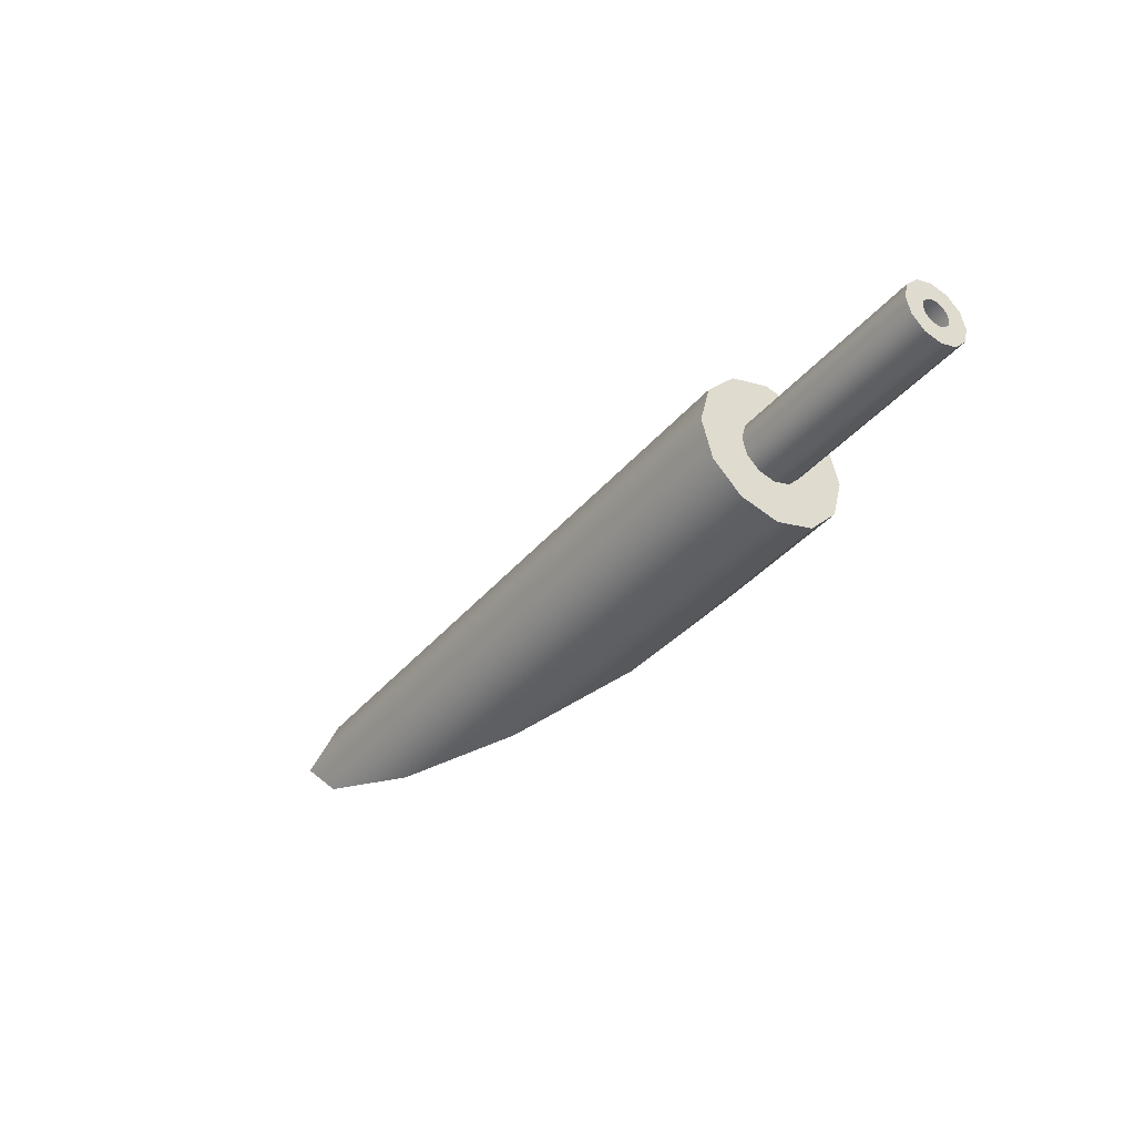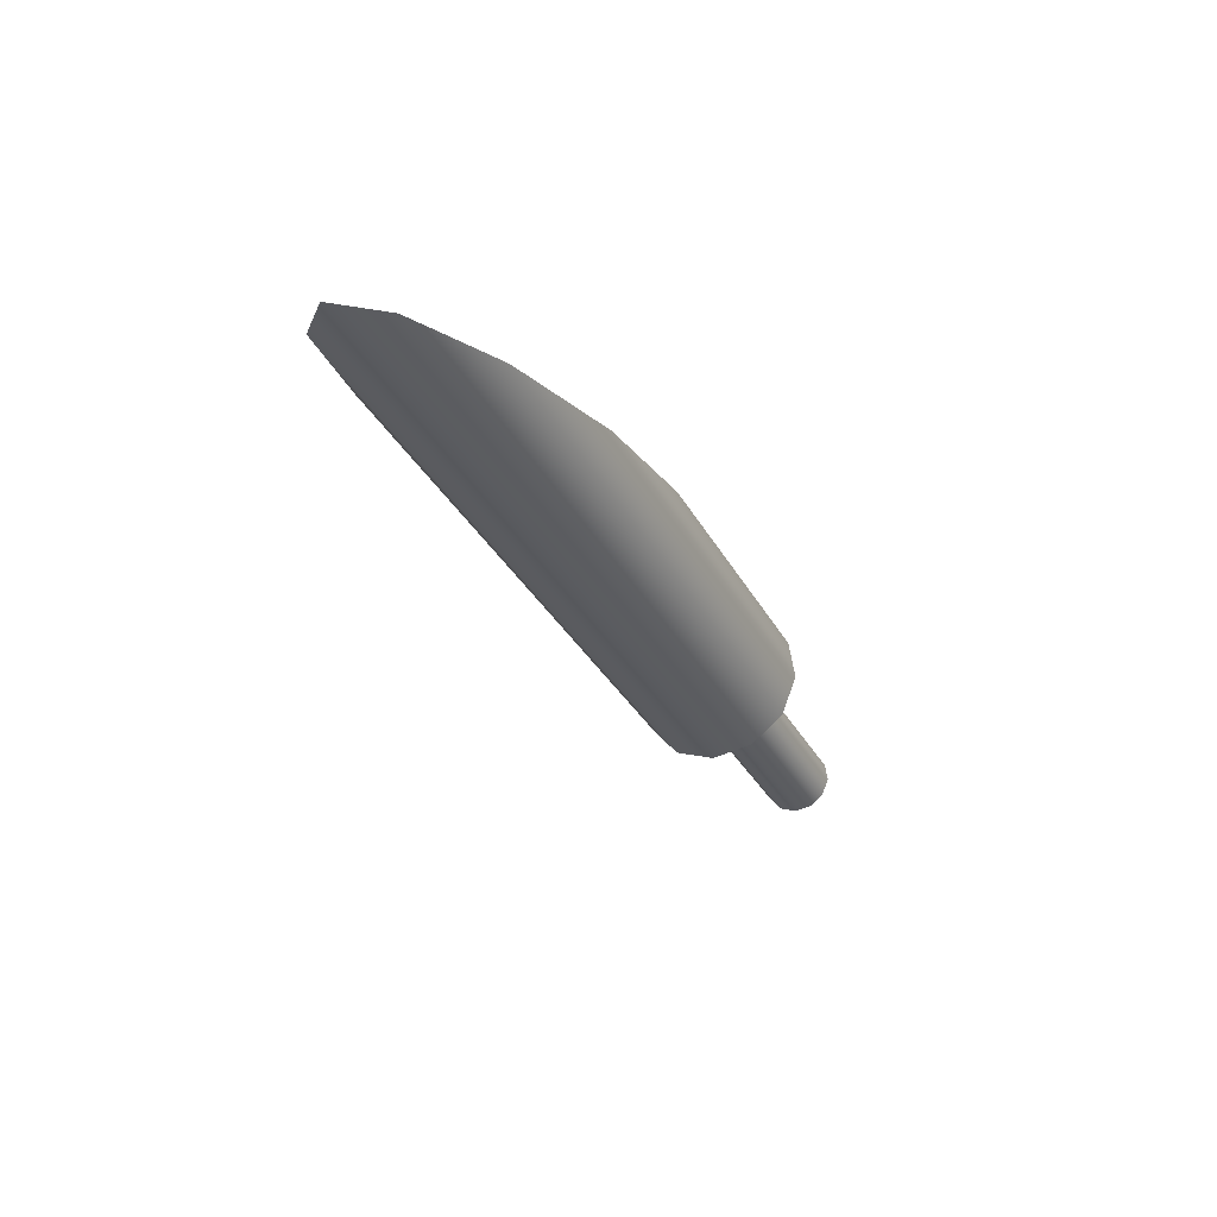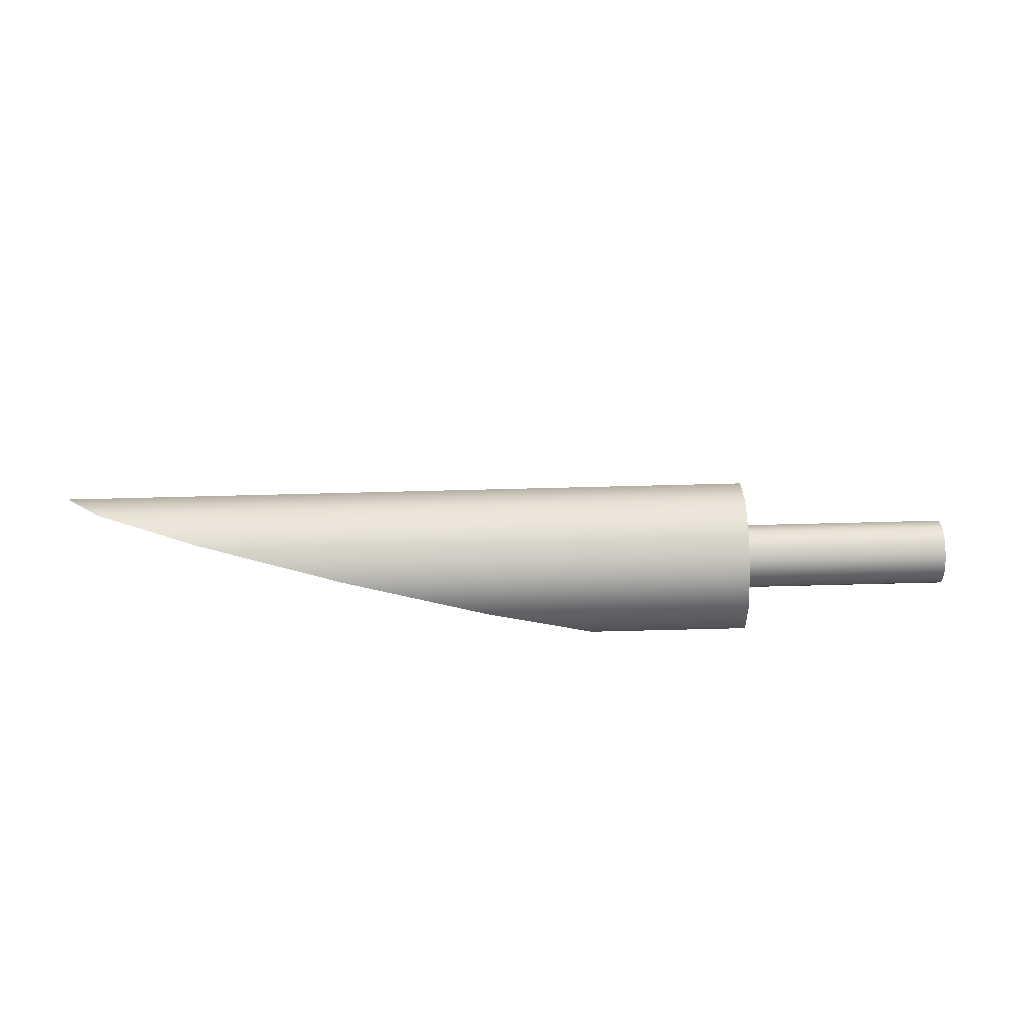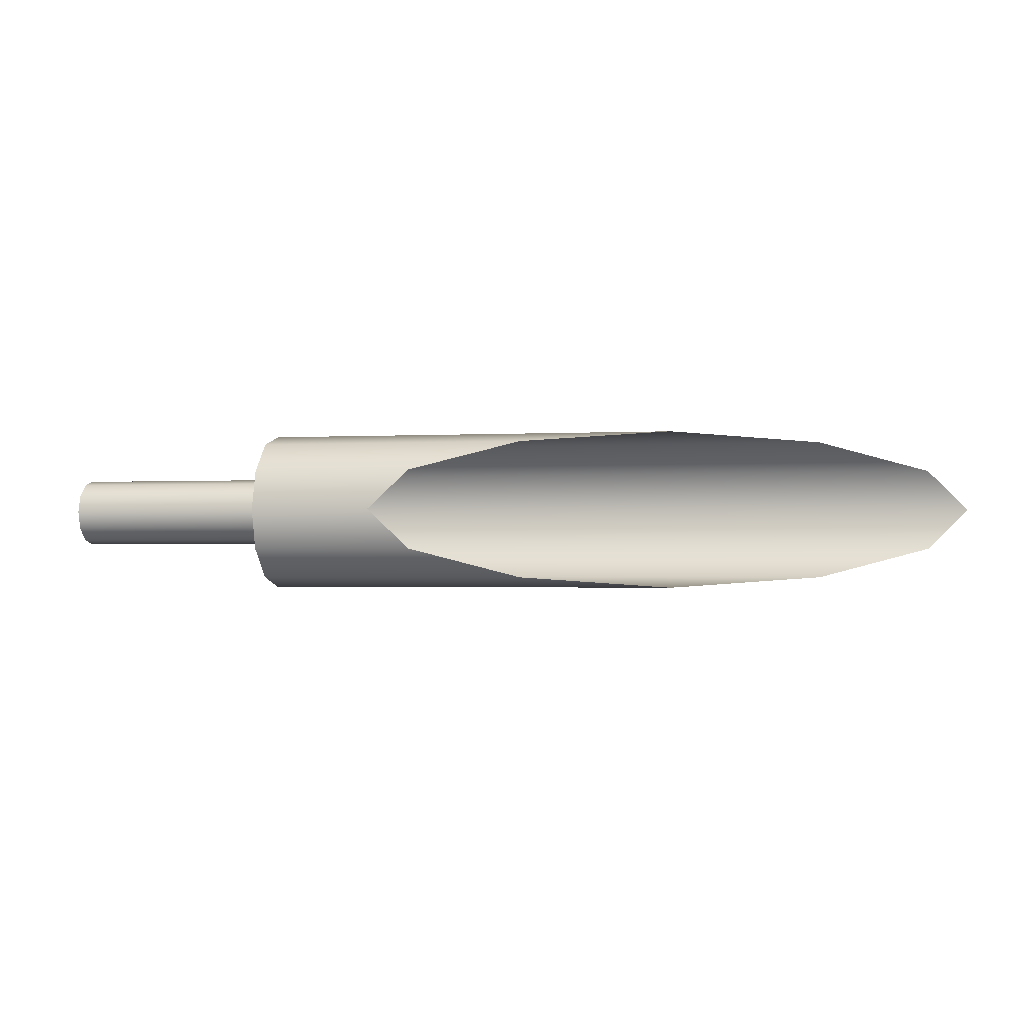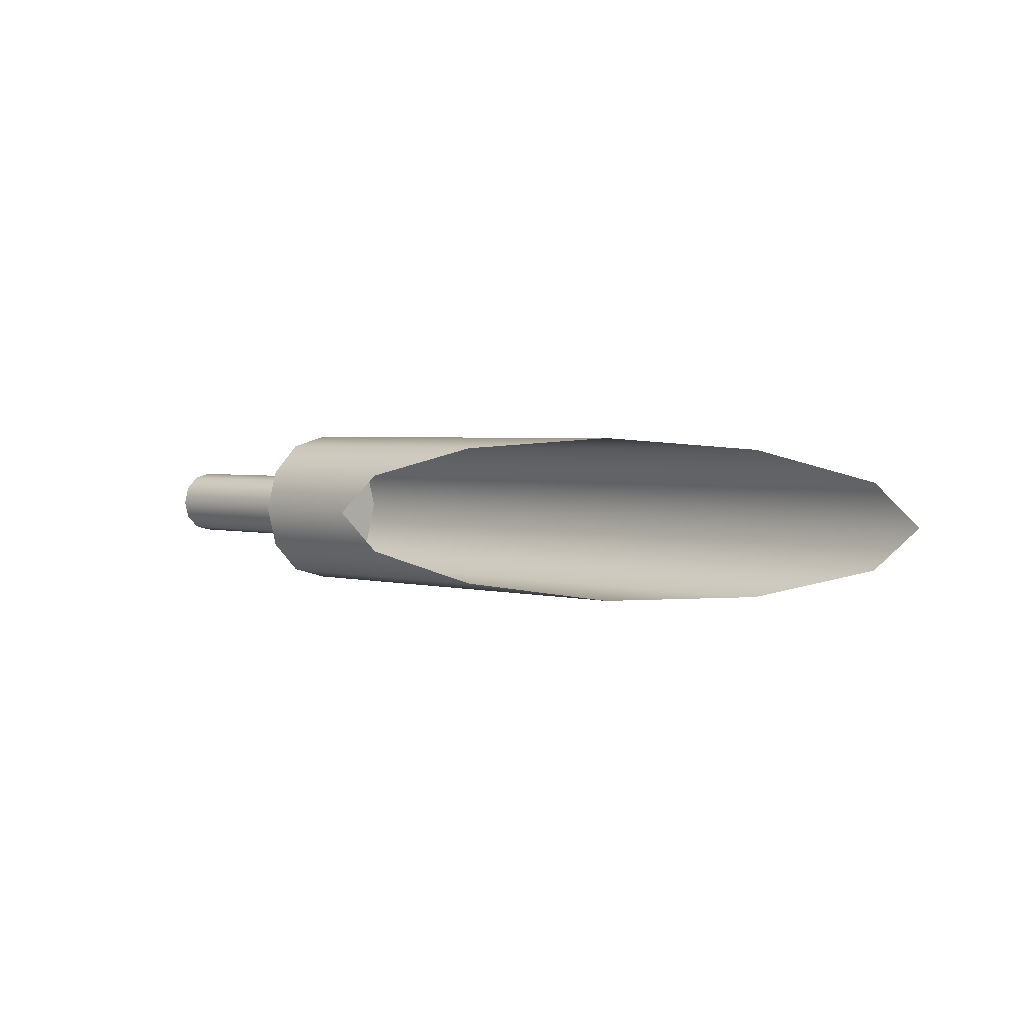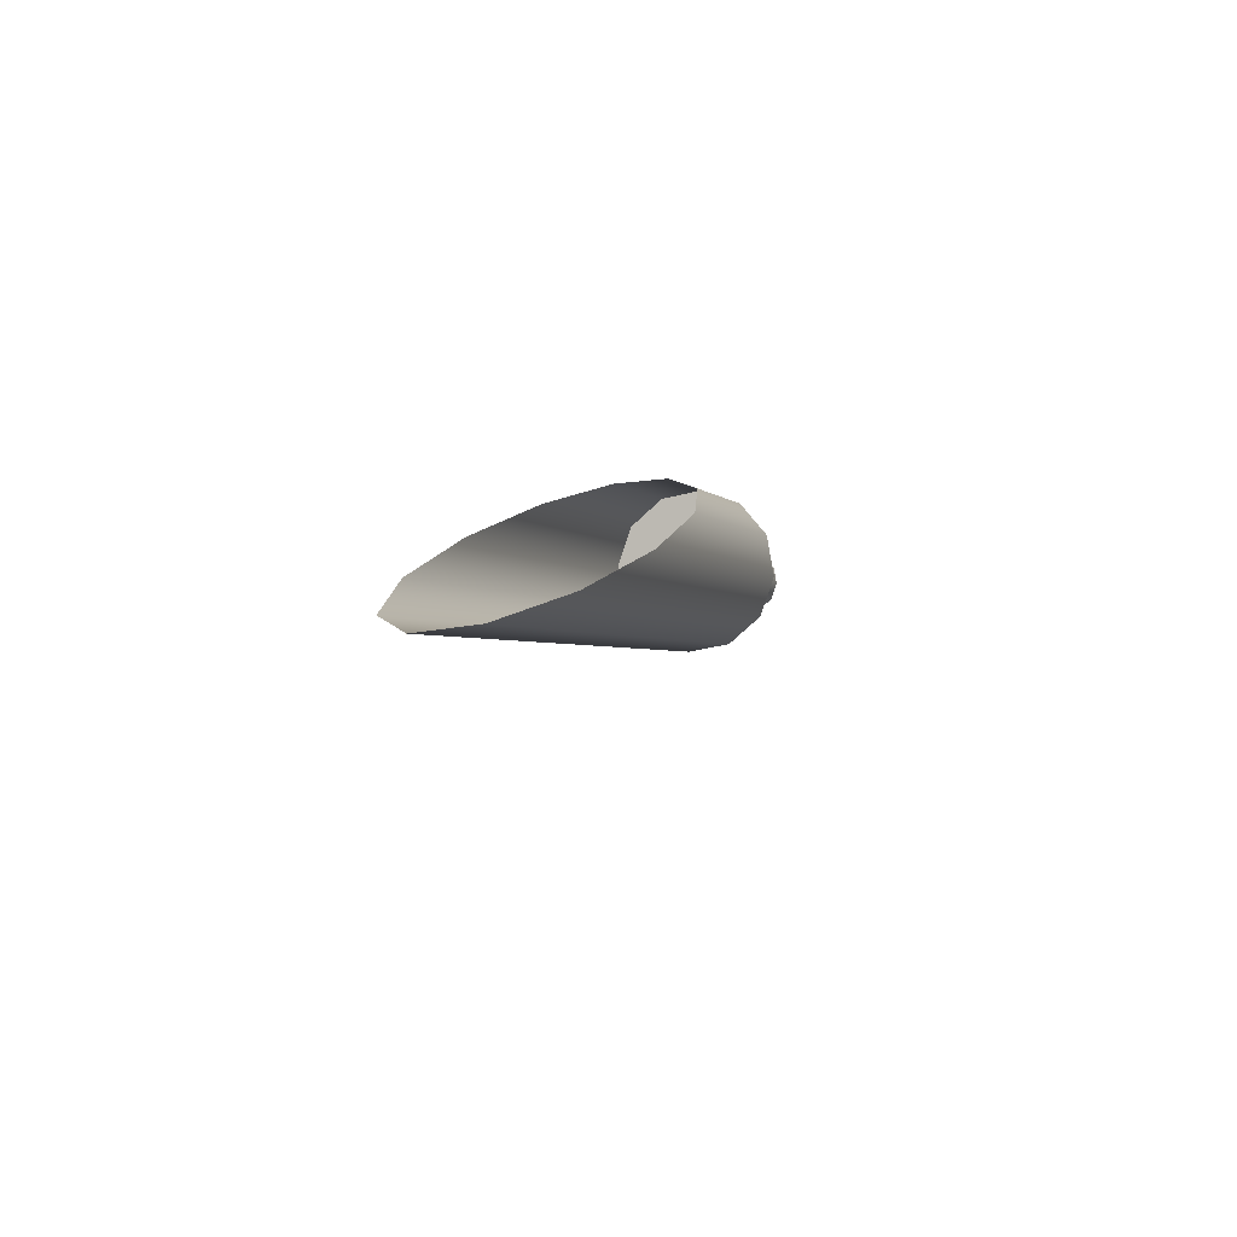
<metadata>
{"format":"obj","ext":"obj","renderer":"f3d","projection":"perspective","resolution":1024,"background":"white","views":[{"elev":-37.2,"azim":-139.4,"up":"+Y"},{"elev":-17.5,"azim":116.3,"up":"+Z"},{"elev":-79.0,"azim":166.4,"up":"+Y"},{"elev":-1.7,"azim":-3.4,"up":"+Y"},{"elev":2.7,"azim":27.7,"up":"+Y"},{"elev":13.8,"azim":107.6,"up":"+Z"}]}
</metadata>
<code>
o Kreg_Pocket_Hole_3_4_8/Kreg_Pocket_Hole_3_4/mesh13/mesh13-geometry#mesh13-geometry
v -0.1981 0.04228 -0.1533
v -0.2147 0.04365 -0.1574
v -0.2146 0.04228 -0.1578
v -0.1982 0.04365 -0.153
v -0.2147 0.04091 -0.1574
v -0.1982 0.04091 -0.153
v -0.198 0.04783 -0.1538
v -0.1985 0.04465 -0.152
v -0.215 0.03991 -0.1564
v -0.198 0.03673 -0.1538
v -0.1988 0.04869 -0.1507
v -0.215 0.04465 -0.1564
v -0.1985 0.03991 -0.152
v -0.1988 0.03587 -0.1507
v -0.1974 0.03907 -0.156
v -0.1662 0.04869 -0.1419
v -0.1988 0.04501 -0.1507
v -0.215 0.04228 -0.1562
v -0.1988 0.03954 -0.1507
v -0.1662 0.03587 -0.1419
v -0.1974 0.04548 -0.156
v -0.1538 0.03673 -0.1419
v -0.1538 0.04783 -0.1419
v -0.1786 0.04783 -0.1419
v -0.2153 0.04501 -0.1551
v -0.1997 0.04783 -0.1476
v -0.2151 0.04286 -0.1561
v -0.2151 0.0417 -0.1561
v -0.2153 0.03954 -0.1551
v -0.1786 0.03673 -0.1419
v -0.1972 0.04228 -0.1569
v -0.1448 0.03907 -0.1419
v -0.1992 0.04465 -0.1494
v -0.1992 0.03991 -0.1494
v -0.1997 0.03673 -0.1476
v -0.1415 0.04228 -0.1419
v -0.1448 0.04548 -0.1419
v -0.1877 0.04548 -0.1419
v -0.2157 0.04465 -0.1538
v -0.2152 0.04329 -0.1557
v -0.1994 0.04365 -0.1484
v -0.2152 0.04127 -0.1557
v -0.2157 0.03991 -0.1538
v -0.1877 0.03907 -0.1419
v -0.2003 0.04548 -0.1453
v -0.2153 0.04345 -0.1551
v -0.1995 0.04228 -0.148
v -0.2153 0.04111 -0.1551
v -0.1994 0.04091 -0.1484
v -0.2003 0.03907 -0.1453
v -0.191 0.04228 -0.1419
v -0.216 0.04365 -0.1528
v -0.2155 0.04329 -0.1545
v -0.2155 0.04127 -0.1545
v -0.216 0.04091 -0.1528
v -0.2005 0.04228 -0.1445
v -0.2156 0.04286 -0.1541
v -0.2161 0.04228 -0.1525
v -0.2156 0.0417 -0.1541
v -0.2157 0.04228 -0.154
f 1 2 3
f 2 1 4
f 3 2 1
f 4 1 2
f 2 5 3
f 3 5 2
f 3 6 1
f 1 6 3
f 1 7 4
f 4 7 1
f 8 2 4
f 4 2 8
f 5 2 9
f 9 2 5
f 6 3 5
f 5 3 6
f 6 10 1
f 1 10 6
f 10 7 1
f 1 7 10
f 4 7 11
f 11 7 4
f 2 8 12
f 12 8 2
f 4 11 8
f 8 11 4
f 9 2 12
f 12 2 9
f 13 5 9
f 9 5 13
f 5 13 6
f 6 13 5
f 10 6 14
f 14 6 10
f 15 7 10
f 10 7 15
f 7 16 11
f 11 16 7
f 17 12 8
f 8 12 17
f 8 11 17
f 17 11 8
f 9 12 18
f 18 12 9
f 9 19 13
f 13 19 9
f 14 6 13
f 13 6 14
f 20 10 14
f 14 10 20
f 15 21 7
f 7 21 15
f 22 15 10
f 10 15 22
f 16 7 23
f 23 7 16
f 24 11 16
f 16 11 24
f 12 17 25
f 25 17 12
f 17 11 26
f 26 11 17
f 18 12 27
f 27 12 18
f 28 9 18
f 18 9 28
f 19 9 29
f 29 9 19
f 14 13 19
f 19 13 14
f 10 20 22
f 22 20 10
f 14 30 20
f 20 30 14
f 21 15 31
f 31 15 21
f 21 23 7
f 7 23 21
f 15 22 32
f 32 22 15
f 11 24 26
f 26 24 11
f 33 25 17
f 17 25 33
f 27 12 25
f 25 12 27
f 17 26 33
f 33 26 17
f 9 28 29
f 29 28 9
f 29 34 19
f 19 34 29
f 14 19 35
f 35 19 14
f 30 14 35
f 35 14 30
f 32 31 15
f 15 31 32
f 36 21 31
f 31 21 36
f 23 21 37
f 37 21 23
f 38 26 24
f 24 26 38
f 25 33 39
f 39 33 25
f 27 25 40
f 40 25 27
f 33 26 41
f 41 26 33
f 29 28 42
f 42 28 29
f 34 29 43
f 43 29 34
f 35 19 34
f 34 19 35
f 35 44 30
f 30 44 35
f 31 32 36
f 36 32 31
f 21 36 37
f 37 36 21
f 26 38 45
f 45 38 26
f 41 39 33
f 33 39 41
f 46 25 39
f 39 25 46
f 40 25 46
f 46 25 40
f 41 26 47
f 47 26 41
f 29 42 48
f 48 42 29
f 29 48 43
f 43 48 29
f 43 49 34
f 34 49 43
f 35 34 49
f 49 34 35
f 44 35 50
f 50 35 44
f 51 45 38
f 38 45 51
f 50 26 45
f 45 26 50
f 39 41 52
f 52 41 39
f 46 39 53
f 53 39 46
f 47 26 35
f 35 26 47
f 47 52 41
f 41 52 47
f 43 48 54
f 54 48 43
f 49 43 55
f 55 43 49
f 35 49 47
f 47 49 35
f 35 26 50
f 50 26 35
f 56 44 50
f 50 44 56
f 45 51 56
f 56 51 45
f 50 45 56
f 56 45 50
f 55 39 52
f 52 39 55
f 53 39 57
f 57 39 53
f 52 47 58
f 58 47 52
f 43 54 59
f 59 54 43
f 43 39 55
f 55 39 43
f 58 49 55
f 55 49 58
f 49 58 47
f 47 58 49
f 44 56 51
f 51 56 44
f 55 52 58
f 58 52 55
f 57 39 60
f 60 39 57
f 43 59 60
f 60 59 43
f 60 39 43
f 43 39 60

</code>
